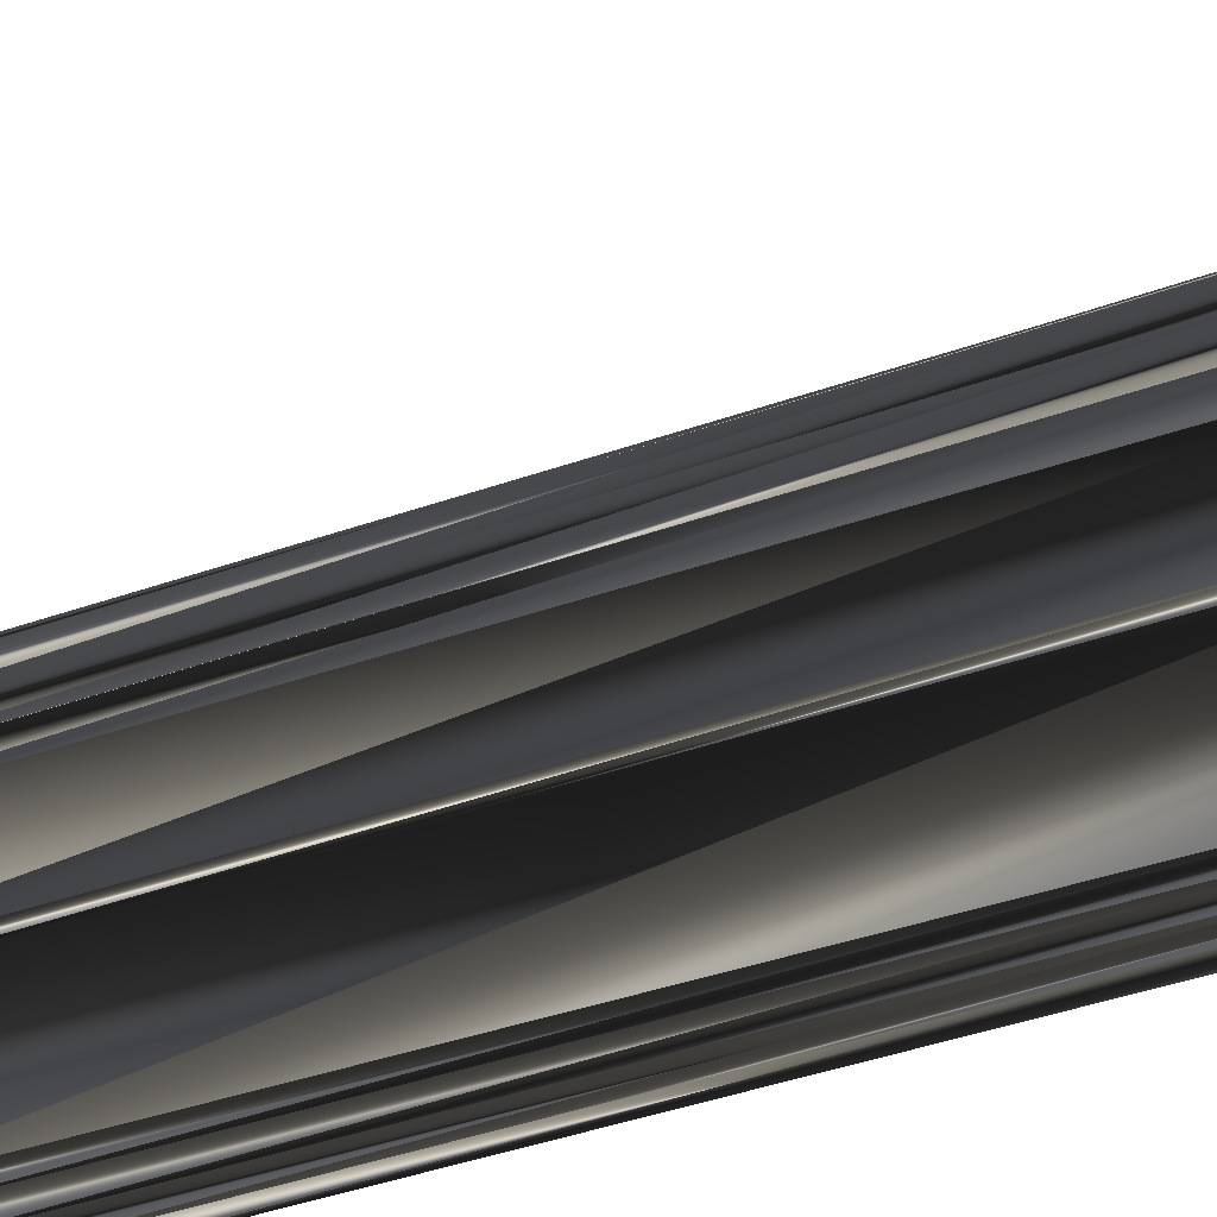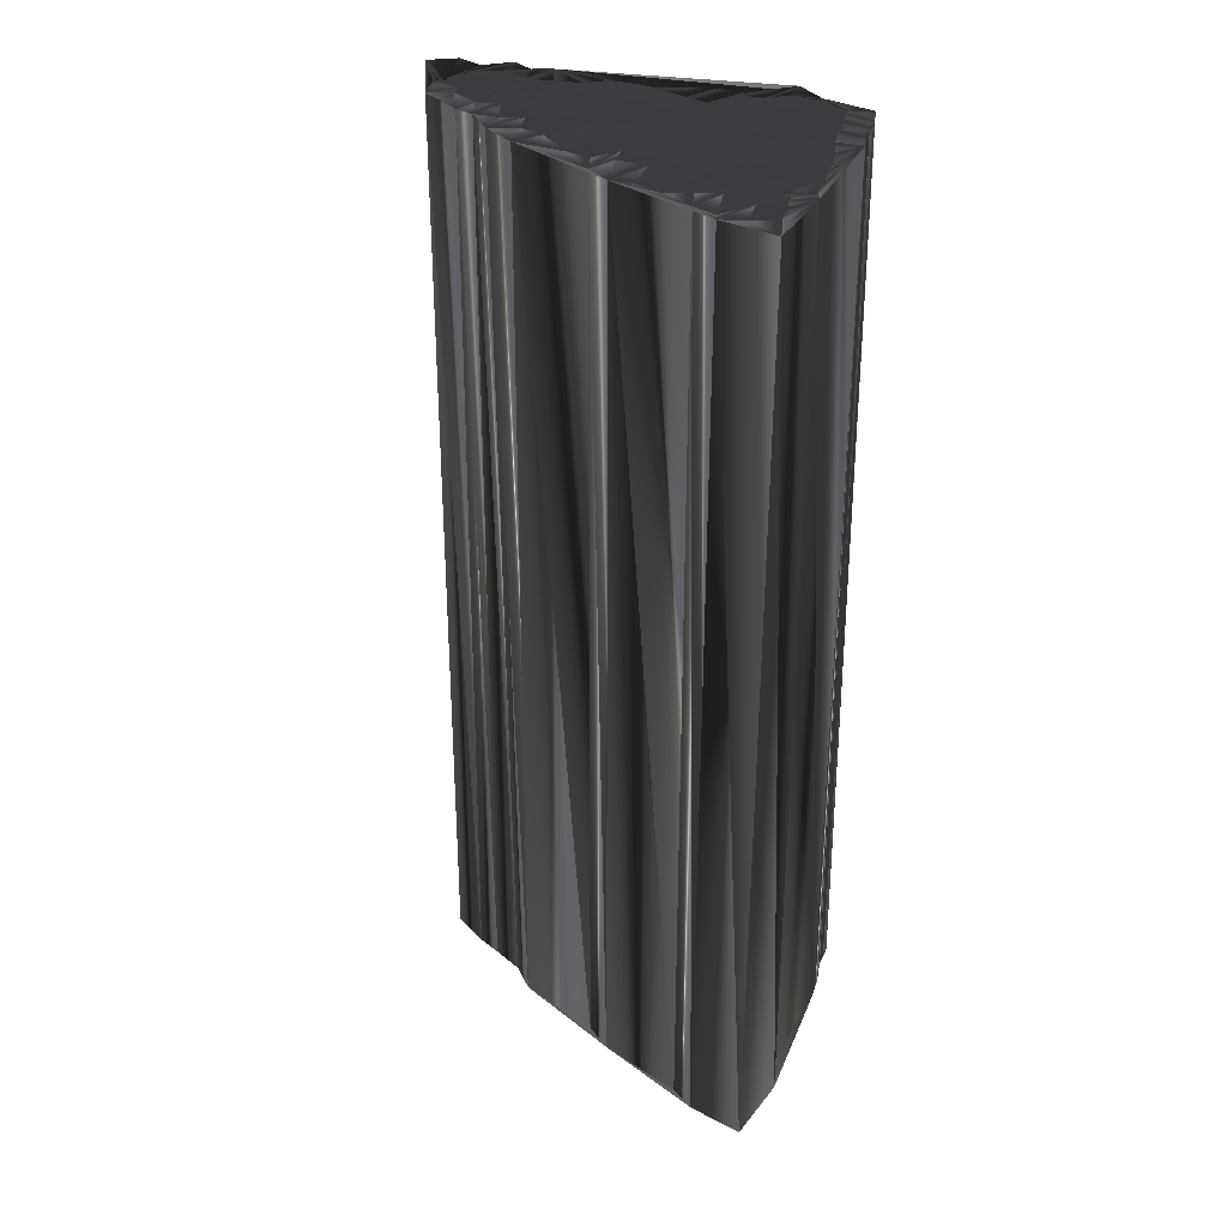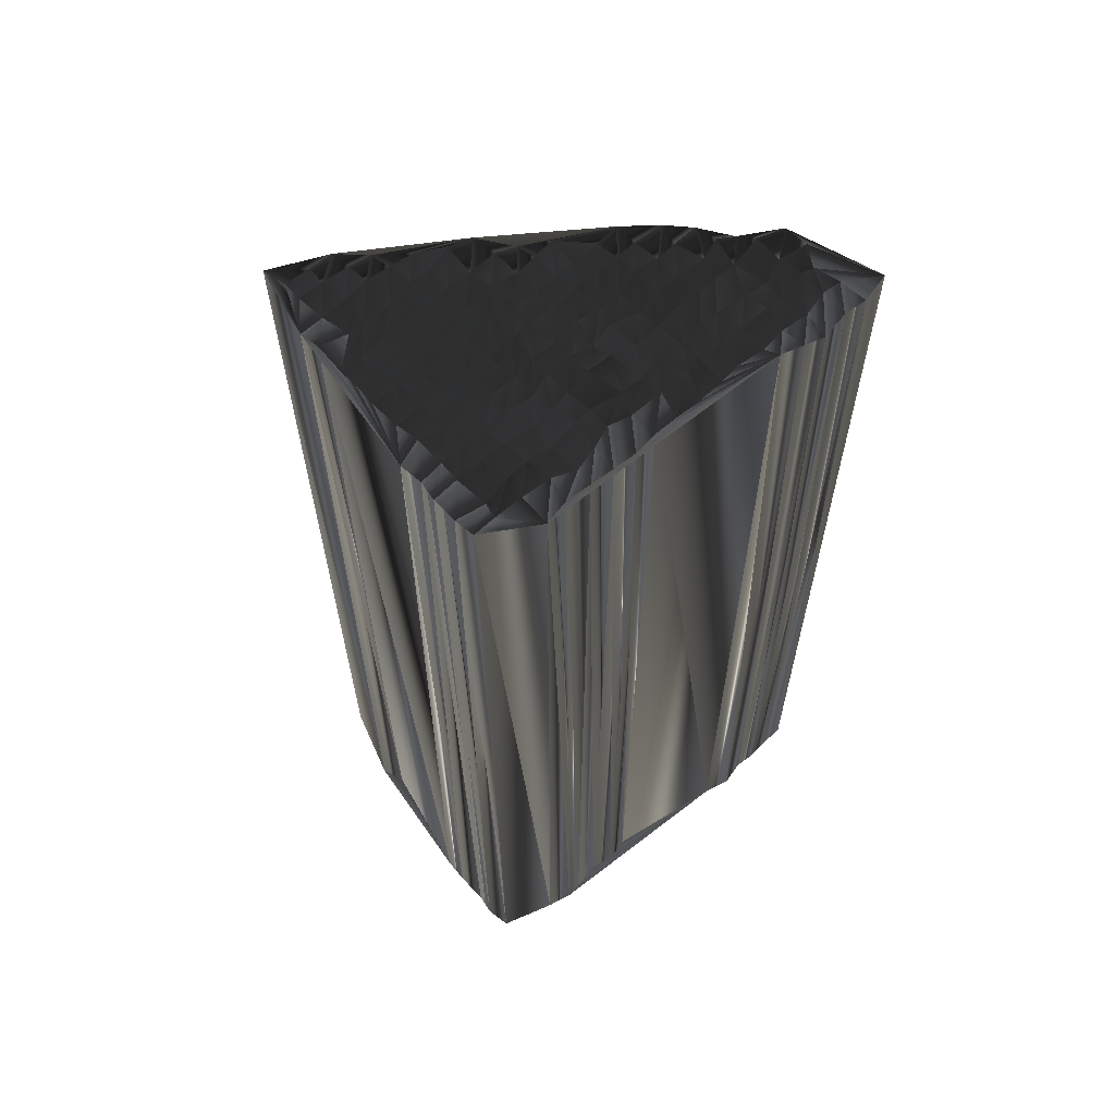
<metadata>
{"format":"obj","ext":"obj","renderer":"f3d","projection":"perspective","resolution":1024,"background":"white","views":[{"elev":-40.3,"azim":-66.1,"up":"+Y"},{"elev":30.9,"azim":-78.9,"up":"+Z"},{"elev":61.1,"azim":46.9,"up":"+Z"}]}
</metadata>
<code>
v 194.9 259 0.07939
v 195.8 258.9 0.1042
v 195.6 259.7 0.02882
v 195.9 260.7 -0.1112
v 196.4 259.1 -0.01878
v 196.4 259.8 -0.2321
v 196.3 260.7 0.06435
v 196.5 261.4 -0.1017
v 197.3 258.2 -0.04654
v 197.2 259.1 -0.1132
v 197.4 259.9 0.007714
v 197.4 260.5 -0.1109
v 197.2 261.5 -0.09813
v 197.5 262.2 0.05316
v 198.1 258.5 0.01322
v 198.1 259.1 -0.07164
v 197.9 259.8 0.1885
v 197.9 260.6 0.1407
v 198 261.4 -0.004913
v 198.1 262.2 0.2077
v 198 263 0.006078
v 198 263.9 -0.01203
v 198.8 258.3 0.02504
v 198.6 259.2 -0.02019
v 198.7 259.9 -0.06692
v 198.9 260.6 -0.1911
v 198.9 261.2 0.0973
v 198.9 262.1 -0.1474
v 198.8 262.9 -0.06657
v 198.7 263.9 -0.05949
v 198.8 264.6 0.02554
v 199.5 258.4 -0.008676
v 199.7 259.2 0.03291
v 199.5 259.8 0.0261
v 199.7 260.6 0.07848
v 199.7 261.5 0.000104
v 199.6 262.2 0.1225
v 199.9 263.1 -0.05602
v 199.5 263.8 -0.08382
v 199.5 264.6 -0.003845
v 199.7 265.4 -0.07482
v 200.5 258 -0.01541
v 200.4 259 -0.04712
v 200.3 259.7 0.04906
v 200.4 260.5 -0.1719
v 200.5 261.5 -0.1551
v 200.3 262.1 -0.05595
v 200.5 263.1 0.05008
v 200.4 263.8 -0.1976
v 200.4 264.6 -0.04609
v 200.3 265.5 -0.1062
v 200.6 266.1 -0.1038
v 200.6 267.1 -0.1044
v 201.4 258.3 0.1332
v 201.2 259 -0.05133
v 201.1 259.6 0.1577
v 201.3 260.6 -0.224
v 201.1 261.4 -0.1733
v 201.2 262.3 0.06791
v 201.4 263 0.02552
v 201.2 263.8 0.06863
v 201.1 264.5 0.2061
v 201.4 265.5 -0.3171
v 201.3 266.3 -0.1242
v 201.2 266.9 -0.04531
v 201.4 267.7 0.03625
v 202 257.5 0.0312
v 202 258.2 -0.06609
v 202 259 -0.2251
v 202 259.8 0.1243
v 201.9 260.7 0.06231
v 201.8 261.5 -0.1454
v 202.1 262.3 0.06224
v 202 263.1 0.08372
v 201.9 263.9 -0.01264
v 202 264.7 0.07893
v 202.1 265.6 0.1305
v 202 266 -0.01942
v 201.9 267.1 -0.1003
v 202.2 267.9 -0.1567
v 202.2 268.6 -0.06146
v 202.8 257.5 -0.0113
v 202.8 258.3 0.09773
v 202.8 259.2 0.1123
v 202.9 260.1 -0.1001
v 202.7 260.6 -0.0373
v 202.8 261.5 0.1945
v 202.7 262.3 -0.1228
v 203.1 263.1 -0.05647
v 202.8 263.9 0.1226
v 202.6 264.7 0.03297
v 202.6 265.4 0.06336
v 202.8 266.2 0.1175
v 202.9 267 -0.07673
v 202.9 267.6 0.05541
v 202.8 268.7 0.04942
v 202.8 269.3 -0.1467
v 203.8 257.5 -0.1214
v 203.6 258.5 -0.01261
v 203.6 259 0.1198
v 203.7 259.9 -0.07772
v 203.6 260.5 -0.1789
v 203.7 261.4 -0.09901
v 203.7 262.3 0.193
v 203.7 262.9 -0.02899
v 203.6 263.7 -0.03602
v 203.7 264.7 0.00159
v 203.6 265.3 -0.02549
v 203.6 266.3 0.1771
v 203.8 267.1 0.0895
v 203.6 268 0.1247
v 203.8 268.6 0.1158
v 203.6 269.4 -0.2396
v 203.6 270.3 0.03393
v 204.5 257.3 -0.03818
v 204.3 258.3 -0.07093
v 204.6 259 0.02462
v 204.4 259.9 -0.1376
v 204.6 260.5 -0.07747
v 204.5 261.5 -0.1623
v 204.3 262.2 0.248
v 204.4 263.2 0.07301
v 204.5 263.7 -0.139
v 204.4 264.7 0.08488
v 204.4 265.5 -0.06171
v 204.4 266.3 -0.3146
v 204.6 267.2 -0.03194
v 204.5 267.8 0.2476
v 204.5 268.6 -0.1652
v 204.4 269.5 0.1338
v 204.5 270.2 -0.01394
v 205.3 257.5 -0.02329
v 205.4 258.3 0.1285
v 205.2 259.3 -0.05822
v 205.2 259.7 -0.106
v 205.2 260.7 -0.07451
v 205.2 261.5 0.0606
v 205.3 262.4 -0.004895
v 205.2 262.9 0.07022
v 205.2 263.8 0.04532
v 205.3 264.7 -0.2626
v 205.4 265.5 -0.1717
v 205.4 266.2 0.1889
v 205.2 267 0.01004
v 205.4 268 0.07704
v 205.2 268.7 0.04195
v 205.4 269.3 0.04646
v 205.3 270.3 -0.03584
v 205.9 259.2 0.1479
v 206.1 260 -0.08049
v 206.1 260.5 0.09842
v 205.9 261.5 0.08496
v 206.1 262.2 -0.1369
v 206 263 0.0896
v 206.1 263.9 -0.0717
v 206 264.5 -0.1428
v 205.9 265.5 -0.01974
v 206 266.1 0.02706
v 206 267.2 0.1391
v 206.1 267.9 -0.1494
v 206 268.8 0.08862
v 206 269.5 -0.0379
v 206.2 270.3 -0.0944
v 206.7 267 -0.02688
v 206.9 267.9 -0.0775
v 206.8 268.7 0.07624
v 206.8 269.4 -0.04916
v 206.8 270.2 0.132
v 206.8 270.9 0.06302
v 194.9 258.8 29.94
v 195.7 258.9 30.06
v 195.7 259.8 29.97
v 195.7 260.6 29.93
v 196.4 258.9 30.15
v 196.4 259.7 30.13
v 196.3 260.7 29.84
v 196.5 261.3 29.95
v 197.3 258.2 30.08
v 197.3 259 30.04
v 197.3 259.8 30.12
v 197.1 260.6 30.09
v 197.2 261.4 30.05
v 197.2 262.2 29.96
v 197.9 258.3 30
v 198.1 259.2 29.9
v 198 259.8 30.02
v 198.1 260.6 29.9
v 198 261.5 30.05
v 198.1 262.1 30.08
v 197.7 263.1 29.98
v 198 263.8 29.94
v 198.9 258.2 29.96
v 198.9 258.9 29.98
v 198.8 259.7 29.87
v 198.8 260.7 30.05
v 198.9 261.3 29.98
v 198.8 262.1 30.04
v 198.9 262.9 30.08
v 198.9 263.8 30.17
v 199 264.5 29.85
v 199.5 258.2 30.04
v 199.7 258.6 29.92
v 199.7 260 30.06
v 199.6 260.7 29.98
v 199.7 261.6 30.08
v 199.6 262 29.93
v 199.6 263 30.1
v 199.8 263.8 30.11
v 199.6 264.6 29.93
v 199.6 265.3 30.06
v 200.3 258.2 29.97
v 200.3 259.1 30.03
v 200.4 259.7 29.92
v 200.5 260.8 30.01
v 200.4 261.4 29.96
v 200.4 262.4 30.13
v 200.5 263.1 29.89
v 200.5 263.8 29.98
v 200.6 264.5 30.14
v 200.4 265.2 29.86
v 200.6 266.1 30.12
v 200.4 267 29.95
v 201.2 258.2 29.97
v 201.3 259.1 30.04
v 201.2 259.8 29.93
v 201.2 260.6 30.07
v 201.3 261.4 29.93
v 201.3 262.3 30.11
v 201.2 262.9 30.02
v 201.2 263.8 29.99
v 201.3 264.7 30.1
v 201.2 265.5 30.04
v 201.2 266.3 29.93
v 201.2 266.9 30.07
v 201.3 267.9 30
v 202.2 257.5 29.87
v 201.9 258.3 30
v 202.1 259 29.93
v 202 259.9 29.96
v 202.2 260.7 29.94
v 202.2 261.5 29.93
v 202.1 262.2 30.11
v 202.1 263.1 30.01
v 202 263.9 30.01
v 202.1 264.7 29.93
v 202.1 265.4 29.94
v 201.9 266.3 30.13
v 202.1 267 30.1
v 202 267.7 30.06
v 202 268.5 30.1
v 202.9 257.5 29.89
v 202.9 258.3 30.03
v 202.9 259 30.02
v 202.9 259.7 30.03
v 202.8 260.5 29.97
v 202.9 261.4 29.85
v 202.7 262.2 29.96
v 202.8 263.1 30.06
v 202.9 263.7 29.91
v 202.6 264.6 29.8
v 203 265.4 30.05
v 202.8 266.3 29.95
v 202.9 266.9 30.19
v 203 267.9 30.12
v 202.7 268.6 30.19
v 202.9 269.2 29.91
v 203.6 257.4 29.95
v 203.6 258.2 30.06
v 203.5 259.1 29.96
v 203.6 259.9 30.07
v 203.7 260.7 30.09
v 203.7 261.5 30.05
v 203.5 262.2 29.83
v 203.5 263 30.12
v 203.5 263.8 30.13
v 203.7 264.6 29.94
v 203.6 265.5 29.91
v 203.6 266.2 30.01
v 203.6 267.1 30.03
v 203.5 267.7 29.88
v 203.5 268.5 29.85
v 203.5 269.4 30.2
v 203.7 270.3 30.07
v 204.4 257.4 29.87
v 204.6 258.3 29.97
v 204.5 259.2 30.12
v 204.4 259.9 30.01
v 204.6 260.6 30.16
v 204.4 261.7 30.03
v 204.2 262.3 29.77
v 204.5 263.2 29.98
v 204.5 263.9 29.98
v 204.4 264.6 30.01
v 204.6 265.5 29.96
v 204.4 266.3 30.06
v 204.4 267 29.91
v 204.6 267.8 30.03
v 204.5 268.7 29.79
v 204.3 269.4 30.05
v 204.6 270.3 30.15
v 205 257.5 29.91
v 205 258.2 29.87
v 205.1 259.1 30.08
v 205.2 260 30.14
v 205.5 260.7 29.95
v 205.3 261.5 30.06
v 205 262.3 29.87
v 205.2 262.9 29.93
v 205.3 263.9 30.1
v 205.3 265 29.96
v 205.1 265.4 30.11
v 205.3 266.2 30.05
v 205.3 267 30.14
v 205.3 268 30.07
v 205.3 268.6 29.97
v 205.1 269.5 30.1
v 205.1 270.1 29.76
v 206 259.1 29.86
v 206 259.8 30.19
v 206.1 260.5 30.02
v 206.1 261.5 29.87
v 206.1 262.2 29.94
v 206 263 29.96
v 206 263.8 29.85
v 206.1 264.6 29.94
v 206.1 265.4 29.99
v 206 266.1 29.89
v 206.1 267 29.85
v 206 267.8 29.94
v 206.2 268.6 30.04
v 206 269.5 30.08
v 205.9 270.2 29.83
v 206.6 267.1 30.08
v 206.8 267.9 29.97
v 207 268.4 30.08
v 206.8 269.4 29.98
v 207 270.1 30.12
v 206.7 271.1 30.07
f 39 31 30
f 45 46 36
f 67 32 23
f 14 13 19
f 14 20 21
f 21 20 28
f 50 62 51
f 25 17 24
f 45 56 57
f 139 154 140
f 92 108 93
f 27 26 35
f 61 74 75
f 149 133 132
f 16 17 11
f 15 9 67
f 26 19 18
f 33 34 25
f 99 84 83
f 70 71 57
f 37 47 38
f 88 103 104
f 107 123 124
f 59 58 72
f 140 123 139
f 8 14 22
f 67 23 15
f 18 13 12
f 5 6 3
f 41 31 40
f 73 60 59
f 22 21 29
f 111 96 95
f 64 52 63
f 74 89 75
f 52 51 63
f 64 63 77
f 53 31 41
f 78 65 64
f 111 112 96
f 65 79 66
f 49 50 40
f 121 105 104
f 94 80 79
f 75 76 62
f 126 127 110
f 78 93 79
f 97 113 114
f 169 131 148
f 169 114 131
f 130 114 113
f 145 146 129
f 113 129 130
f 146 160 161
f 77 91 92
f 164 165 160
f 139 138 153
f 141 142 125
f 125 142 126
f 164 158 157
f 157 158 143
f 108 109 93
f 77 78 64
f 107 124 108
f 95 94 110
f 100 116 117
f 69 68 83
f 100 99 116
f 87 102 103
f 119 118 135
f 121 137 138
f 5 3 2
f 2 1 9
f 3 6 4
f 10 9 15
f 10 11 6
f 5 2 9
f 11 7 6
f 10 5 9
f 24 17 16
f 16 10 15
f 19 26 27
f 23 16 15
f 67 42 32
f 23 24 16
f 67 68 54
f 32 33 24
f 55 54 68
f 68 67 82
f 83 84 69
f 83 68 82
f 55 43 54
f 54 42 67
f 84 70 69
f 69 55 68
f 42 43 33
f 32 24 23
f 42 54 43
f 58 47 46
f 32 42 33
f 34 43 44
f 43 55 44
f 56 55 69
f 71 72 58
f 56 44 55
f 101 86 85
f 70 85 71
f 36 35 45
f 57 56 70
f 85 86 71
f 70 56 69
f 34 44 35
f 35 36 27
f 35 44 45
f 45 44 56
f 18 17 25
f 25 24 33
f 18 25 26
f 26 25 34
f 18 12 17
f 17 12 11
f 33 43 34
f 34 35 26
f 7 8 4
f 3 1 2
f 5 10 6
f 6 7 4
f 1 3 4
f 10 16 11
f 11 12 7
f 7 12 8
f 22 14 21
f 14 8 13
f 13 8 12
f 27 28 20
f 19 13 18
f 14 19 20
f 20 19 27
f 37 29 28
f 37 28 36
f 59 60 48
f 46 37 36
f 27 36 28
f 29 37 38
f 38 39 30
f 29 21 28
f 22 29 30
f 30 29 38
f 39 48 49
f 39 40 31
f 4 8 22
f 41 52 53
f 31 22 30
f 41 40 50
f 49 40 39
f 64 53 52
f 52 41 51
f 49 61 50
f 48 39 38
f 50 61 62
f 50 51 41
f 76 91 77
f 62 63 51
f 92 78 77
f 76 63 62
f 22 31 53
f 66 53 65
f 65 53 64
f 80 66 79
f 79 65 78
f 66 80 81
f 81 80 95
f 75 90 76
f 76 77 63
f 90 105 106
f 91 107 92
f 75 62 61
f 60 49 48
f 60 73 74
f 74 73 88
f 38 47 48
f 48 47 59
f 49 60 61
f 61 60 74
f 45 57 46
f 46 47 37
f 59 47 58
f 58 46 57
f 86 87 72
f 71 58 57
f 71 86 72
f 72 73 59
f 76 90 91
f 91 90 106
f 107 106 123
f 107 108 92
f 140 141 124
f 124 125 108
f 124 141 125
f 125 126 109
f 108 125 109
f 80 94 95
f 109 126 110
f 144 127 143
f 78 92 93
f 94 109 110
f 79 93 94
f 94 93 109
f 112 97 96
f 111 95 110
f 111 110 127
f 159 144 158
f 97 81 96
f 96 81 95
f 111 128 112
f 112 113 97
f 113 112 129
f 166 161 165
f 114 130 131
f 131 130 147
f 126 143 127
f 127 128 111
f 112 128 129
f 164 159 158
f 162 147 161
f 145 129 128
f 163 148 162
f 147 148 131
f 162 148 147
f 146 130 129
f 169 148 163
f 167 163 162
f 169 163 168
f 166 162 161
f 168 163 167
f 167 162 166
f 160 146 145
f 144 128 127
f 145 144 159
f 160 165 161
f 145 128 144
f 144 143 158
f 161 147 146
f 146 147 130
f 140 155 141
f 126 142 143
f 141 156 142
f 142 157 143
f 164 157 156
f 156 157 142
f 164 160 159
f 159 160 145
f 164 155 154
f 154 155 140
f 164 156 155
f 155 156 141
f 164 153 152
f 164 154 153
f 153 154 139
f 118 101 117
f 138 152 153
f 139 122 138
f 138 137 152
f 123 106 122
f 122 121 138
f 122 139 123
f 123 140 124
f 89 74 88
f 101 102 86
f 107 91 106
f 106 105 122
f 104 89 88
f 87 73 72
f 105 90 89
f 89 90 75
f 86 102 87
f 87 88 73
f 120 104 103
f 103 88 87
f 120 121 104
f 104 105 89
f 122 105 121
f 121 120 137
f 134 118 117
f 82 98 83
f 136 120 119
f 119 120 103
f 117 101 100
f 100 101 85
f 101 118 102
f 102 119 103
f 100 85 84
f 84 85 70
f 115 116 99
f 99 100 84
f 115 99 98
f 98 99 83
f 115 132 116
f 116 132 133
f 149 134 133
f 133 117 116
f 149 135 134
f 134 117 133
f 134 135 118
f 118 119 102
f 151 137 136
f 136 137 120
f 164 151 150
f 150 151 136
f 164 152 151
f 151 152 137
f 150 136 135
f 135 136 119
f 164 150 149
f 149 150 135
f 200 208 199
f 215 214 205
f 201 236 192
f 182 183 188
f 189 183 190
f 189 190 197
f 231 219 220
f 186 194 193
f 225 214 226
f 323 308 309
f 277 261 262
f 195 196 204
f 243 230 244
f 302 318 301
f 186 185 180
f 178 184 236
f 188 195 187
f 203 202 194
f 253 268 252
f 240 239 226
f 216 206 207
f 272 257 273
f 292 276 293
f 227 228 241
f 292 309 308
f 183 177 191
f 192 236 184
f 182 187 181
f 175 174 172
f 200 210 209
f 229 242 228
f 190 191 198
f 265 280 264
f 221 233 232
f 258 243 244
f 220 221 232
f 232 233 246
f 200 222 210
f 234 247 233
f 281 280 265
f 248 234 235
f 219 218 209
f 274 290 273
f 249 263 248
f 245 244 231
f 296 295 279
f 262 247 248
f 282 266 283
f 300 338 317
f 283 338 300
f 283 299 282
f 315 314 298
f 298 282 299
f 329 315 330
f 260 246 261
f 334 333 329
f 307 308 322
f 311 310 294
f 311 294 295
f 327 333 326
f 327 326 312
f 278 277 262
f 247 246 233
f 293 276 277
f 263 264 279
f 285 269 286
f 237 238 252
f 268 269 285
f 271 256 272
f 287 288 304
f 306 290 307
f 172 174 171
f 170 171 178
f 175 172 173
f 178 179 184
f 180 179 175
f 171 174 178
f 176 180 175
f 174 179 178
f 186 193 185
f 179 185 184
f 195 188 196
f 185 192 184
f 211 236 201
f 193 192 185
f 237 236 223
f 202 201 193
f 223 224 237
f 236 237 251
f 253 252 238
f 237 252 251
f 212 224 223
f 211 223 236
f 239 253 238
f 224 238 237
f 212 211 202
f 193 201 192
f 223 211 212
f 216 227 215
f 211 201 202
f 212 203 213
f 224 212 213
f 224 225 238
f 241 240 227
f 213 225 224
f 255 270 254
f 254 239 240
f 204 205 214
f 225 226 239
f 255 254 240
f 225 239 238
f 213 203 204
f 205 204 196
f 213 204 214
f 213 214 225
f 186 187 194
f 193 194 202
f 194 187 195
f 194 195 203
f 181 187 186
f 181 186 180
f 212 202 203
f 204 203 195
f 177 176 173
f 170 172 171
f 179 174 175
f 176 175 173
f 172 170 173
f 185 179 180
f 181 180 176
f 181 176 177
f 183 191 190
f 177 183 182
f 177 182 181
f 197 196 189
f 182 188 187
f 188 183 189
f 188 189 196
f 198 206 197
f 197 206 205
f 229 228 217
f 206 215 205
f 205 196 197
f 206 198 207
f 208 207 199
f 190 198 197
f 198 191 199
f 198 199 207
f 217 208 218
f 209 208 200
f 177 173 191
f 221 210 222
f 191 200 199
f 209 210 219
f 209 218 208
f 222 233 221
f 210 221 220
f 230 218 219
f 208 217 207
f 230 219 231
f 220 219 210
f 260 245 246
f 232 231 220
f 247 261 246
f 232 245 231
f 200 191 222
f 222 235 234
f 222 234 233
f 235 249 248
f 234 248 247
f 249 235 250
f 249 250 264
f 259 244 245
f 246 245 232
f 274 259 275
f 276 260 261
f 231 244 230
f 218 229 217
f 242 229 243
f 242 243 257
f 216 207 217
f 216 217 228
f 229 218 230
f 229 230 243
f 226 214 215
f 216 215 206
f 216 228 227
f 215 227 226
f 256 255 241
f 227 240 226
f 255 240 241
f 242 241 228
f 259 245 260
f 259 260 275
f 275 276 292
f 277 276 261
f 310 309 293
f 294 293 277
f 310 293 294
f 295 294 278
f 294 277 278
f 263 249 264
f 295 278 279
f 296 313 312
f 261 247 262
f 278 263 279
f 262 248 263
f 262 263 278
f 266 281 265
f 264 280 279
f 279 280 296
f 313 328 327
f 250 266 265
f 250 265 264
f 297 280 281
f 282 281 266
f 281 282 298
f 330 335 334
f 299 283 300
f 299 300 316
f 312 295 296
f 297 296 280
f 297 281 298
f 328 333 327
f 316 331 330
f 298 314 297
f 317 332 331
f 317 316 300
f 317 331 316
f 299 315 298
f 317 338 332
f 332 336 331
f 332 338 337
f 331 335 330
f 332 337 336
f 331 336 335
f 315 329 314
f 297 313 296
f 313 314 328
f 334 329 330
f 297 314 313
f 312 313 327
f 316 330 315
f 316 315 299
f 324 309 310
f 311 295 312
f 325 310 311
f 326 311 312
f 326 333 325
f 326 325 311
f 329 333 328
f 329 328 314
f 324 333 323
f 324 323 309
f 325 333 324
f 325 324 310
f 322 333 321
f 323 333 322
f 323 322 308
f 270 287 286
f 321 307 322
f 291 308 307
f 306 307 321
f 275 292 291
f 290 291 307
f 308 291 292
f 309 292 293
f 243 258 257
f 271 270 255
f 260 276 275
f 274 275 291
f 258 273 257
f 242 256 241
f 259 274 258
f 259 258 244
f 271 255 256
f 257 256 242
f 273 289 272
f 257 272 256
f 290 289 273
f 274 273 258
f 274 291 290
f 289 290 306
f 287 303 286
f 267 251 252
f 289 305 288
f 289 288 272
f 270 286 269
f 270 269 254
f 287 270 271
f 288 271 272
f 254 269 253
f 254 253 239
f 285 284 268
f 269 268 253
f 268 284 267
f 268 267 252
f 301 284 285
f 301 285 302
f 303 318 302
f 286 302 285
f 304 318 303
f 286 303 302
f 304 303 287
f 288 287 271
f 306 320 305
f 306 305 289
f 320 333 319
f 320 319 305
f 321 333 320
f 321 320 306
f 305 319 304
f 305 304 288
f 319 333 318
f 319 318 304
f 1 170 9
f 9 178 170
f 9 178 15
f 15 184 178
f 15 184 67
f 67 236 184
f 67 236 82
f 82 251 236
f 82 251 98
f 98 267 251
f 98 267 115
f 115 284 267
f 115 284 132
f 132 301 284
f 132 301 149
f 149 318 301
f 149 318 150
f 150 319 318
f 150 319 151
f 151 320 319
f 151 320 152
f 152 321 320
f 152 321 153
f 153 322 321
f 153 322 154
f 154 323 322
f 154 323 164
f 164 333 323
f 164 333 165
f 165 334 333
f 165 334 166
f 166 335 334
f 166 335 167
f 167 336 335
f 167 336 168
f 168 337 336
f 168 337 169
f 169 338 337
f 169 338 114
f 114 283 338
f 114 283 97
f 97 266 283
f 97 266 81
f 81 250 266
f 81 250 66
f 66 235 250
f 66 235 53
f 53 222 235
f 53 222 31
f 31 200 222
f 31 200 22
f 22 191 200
f 22 191 8
f 8 177 191
f 8 177 4
f 4 173 177
f 4 173 1
f 1 170 173

</code>
